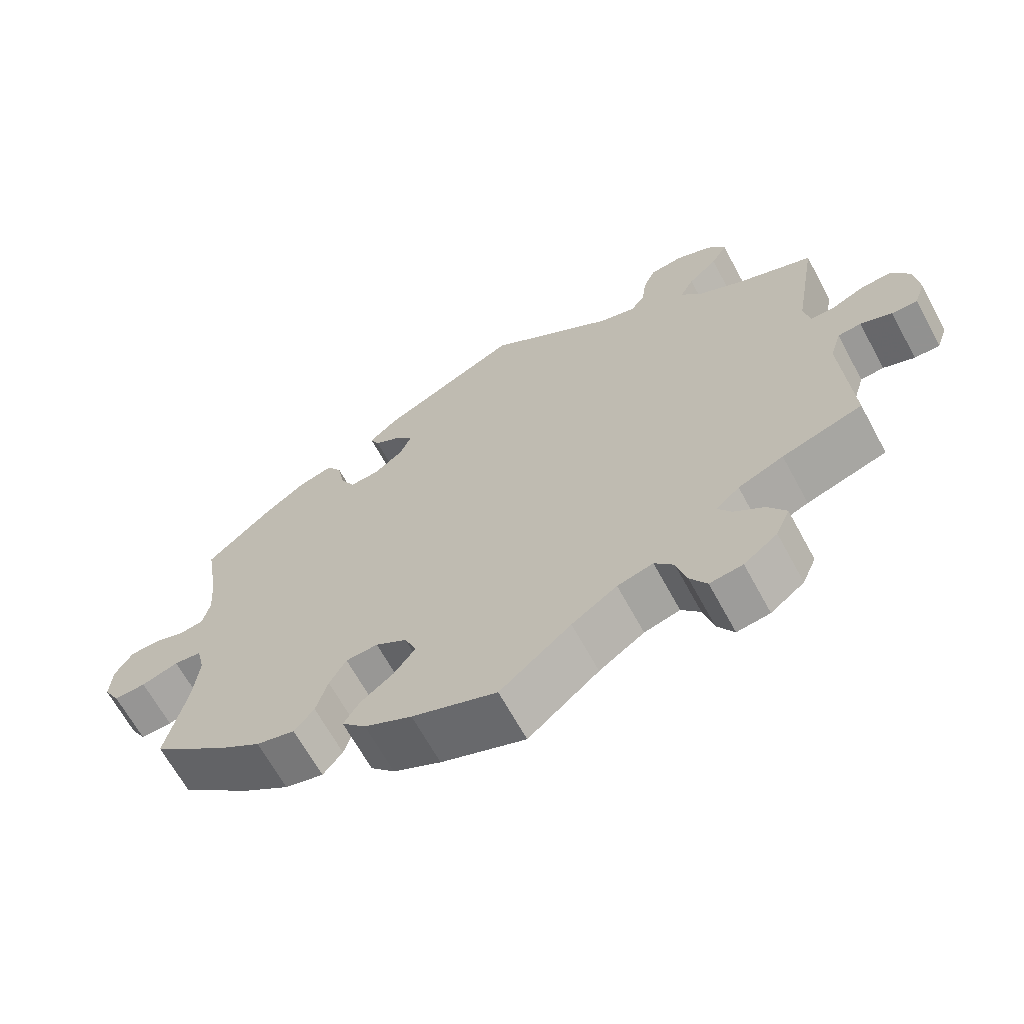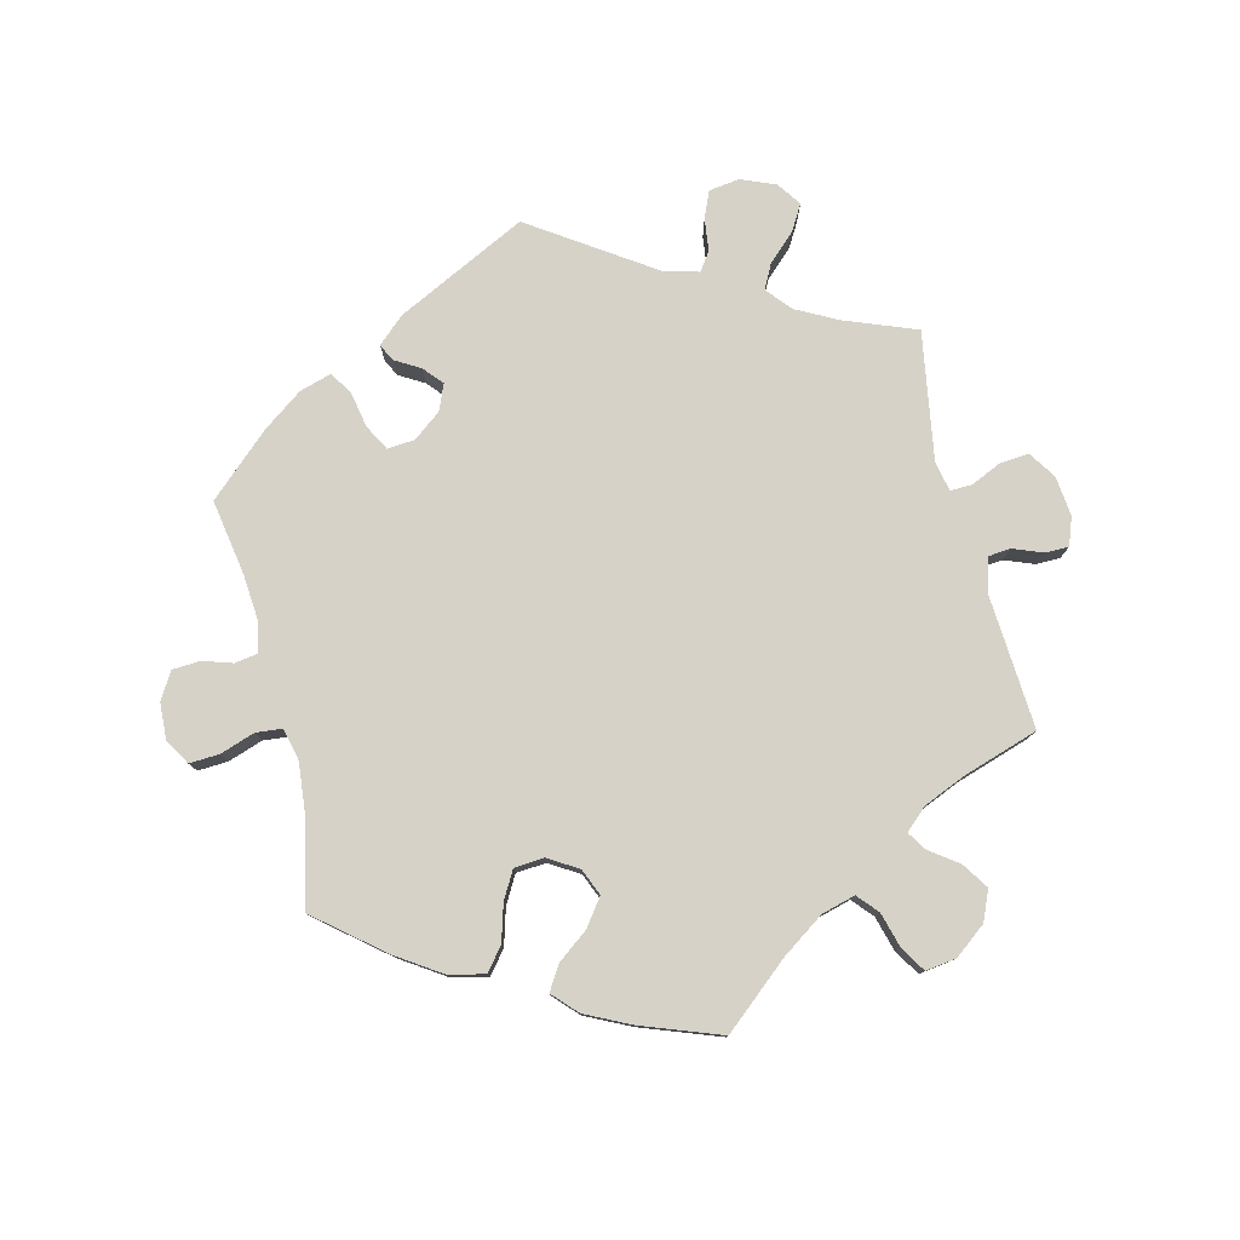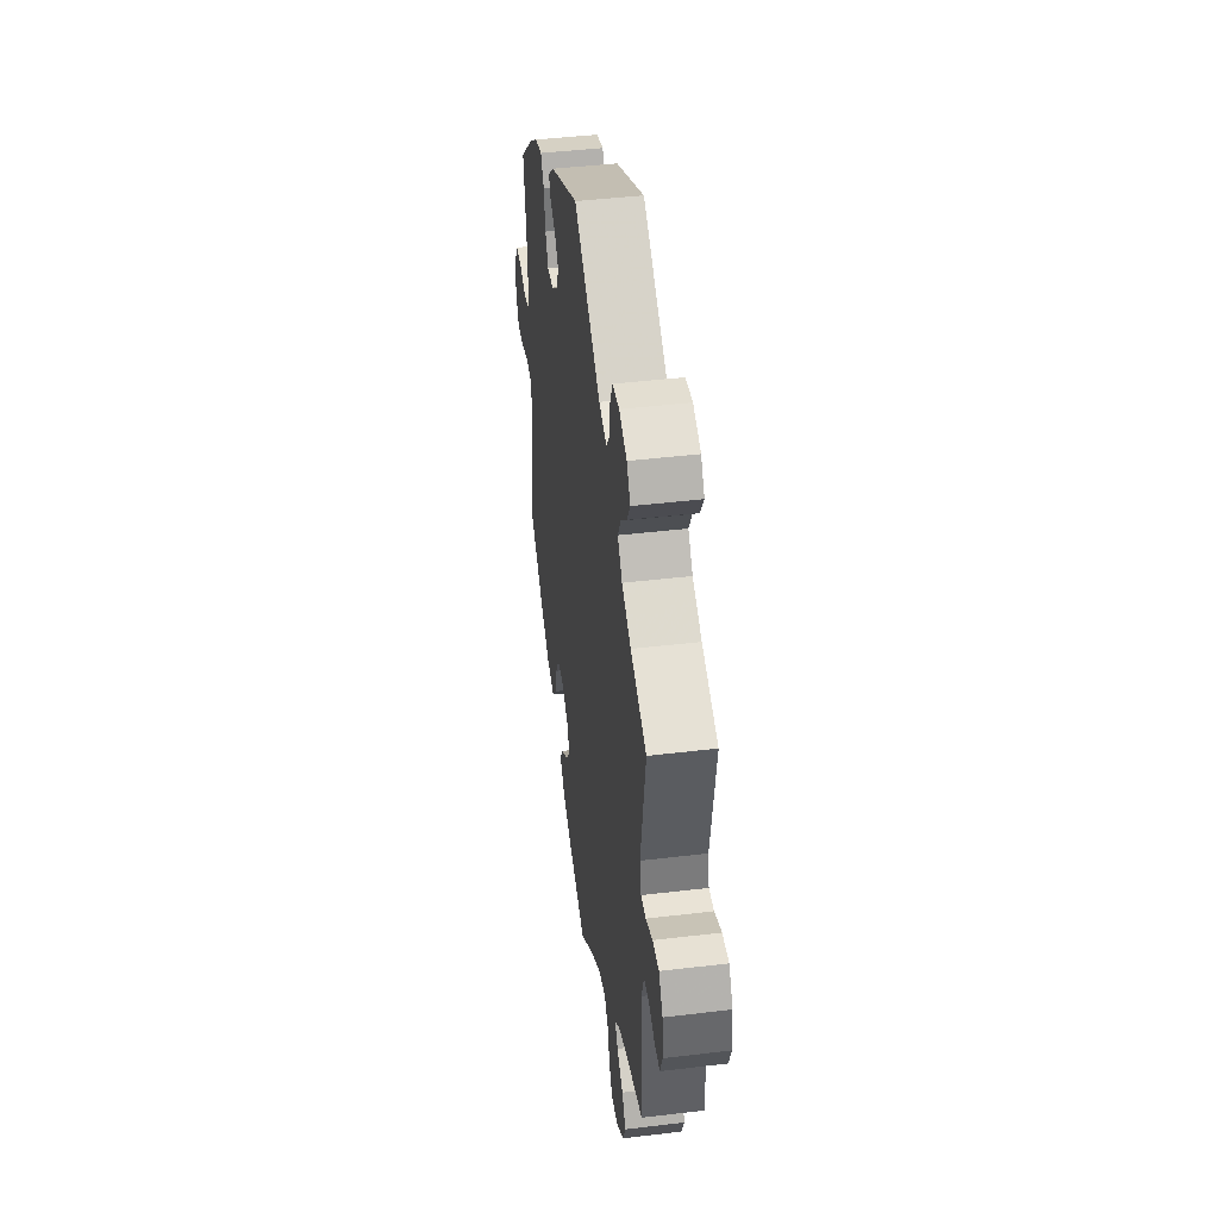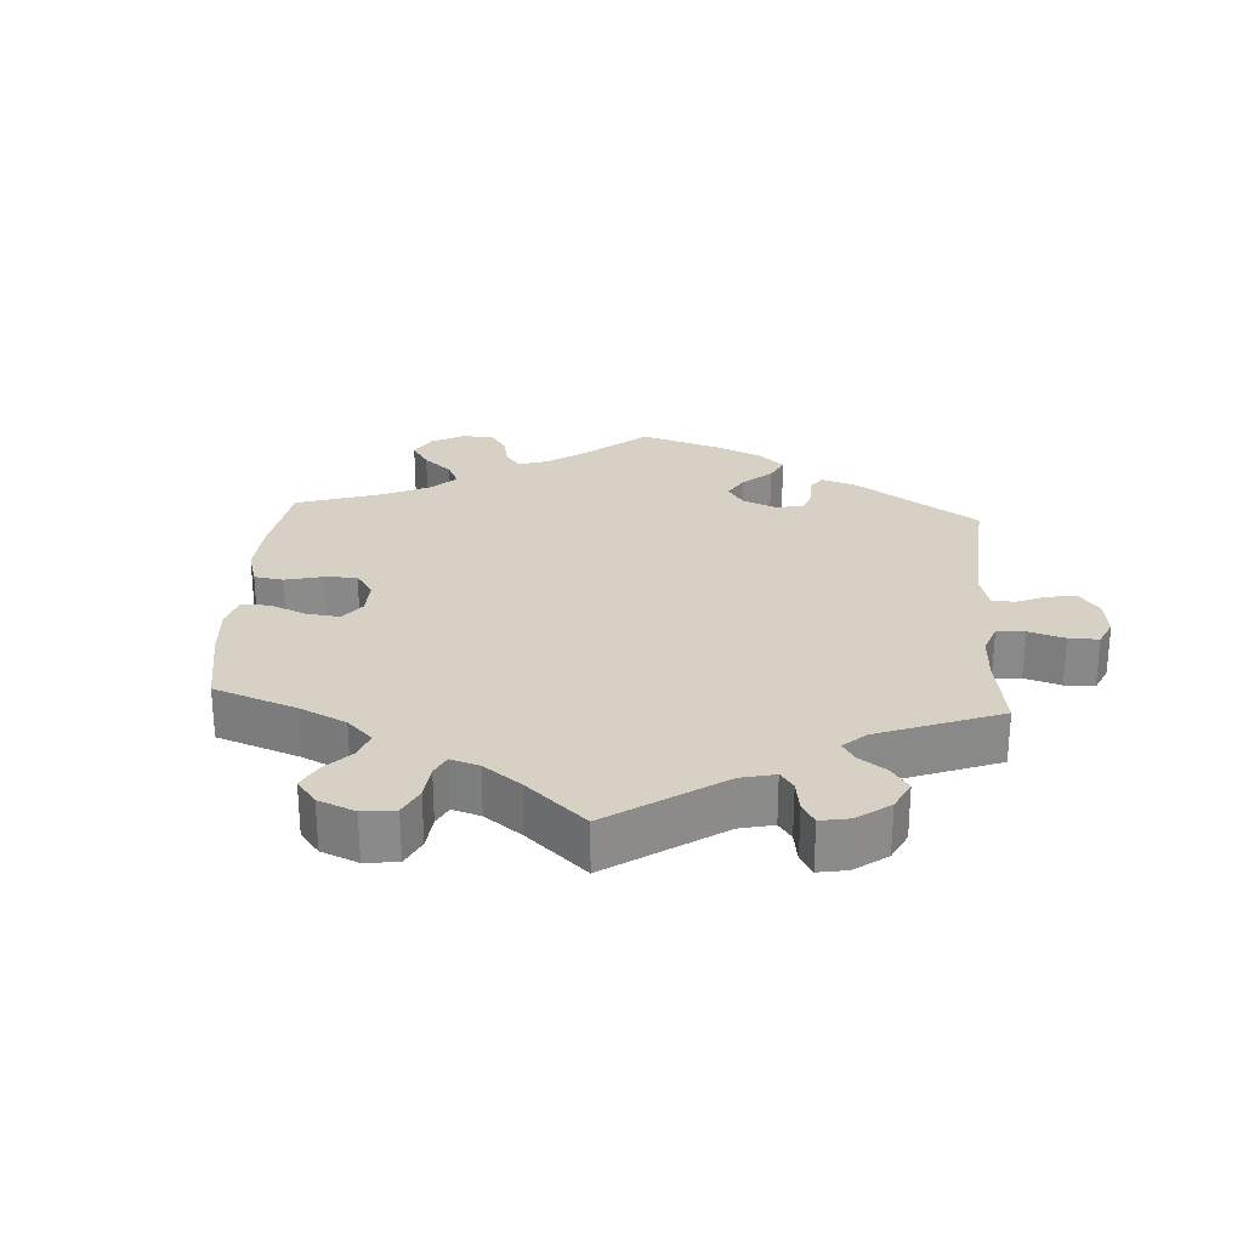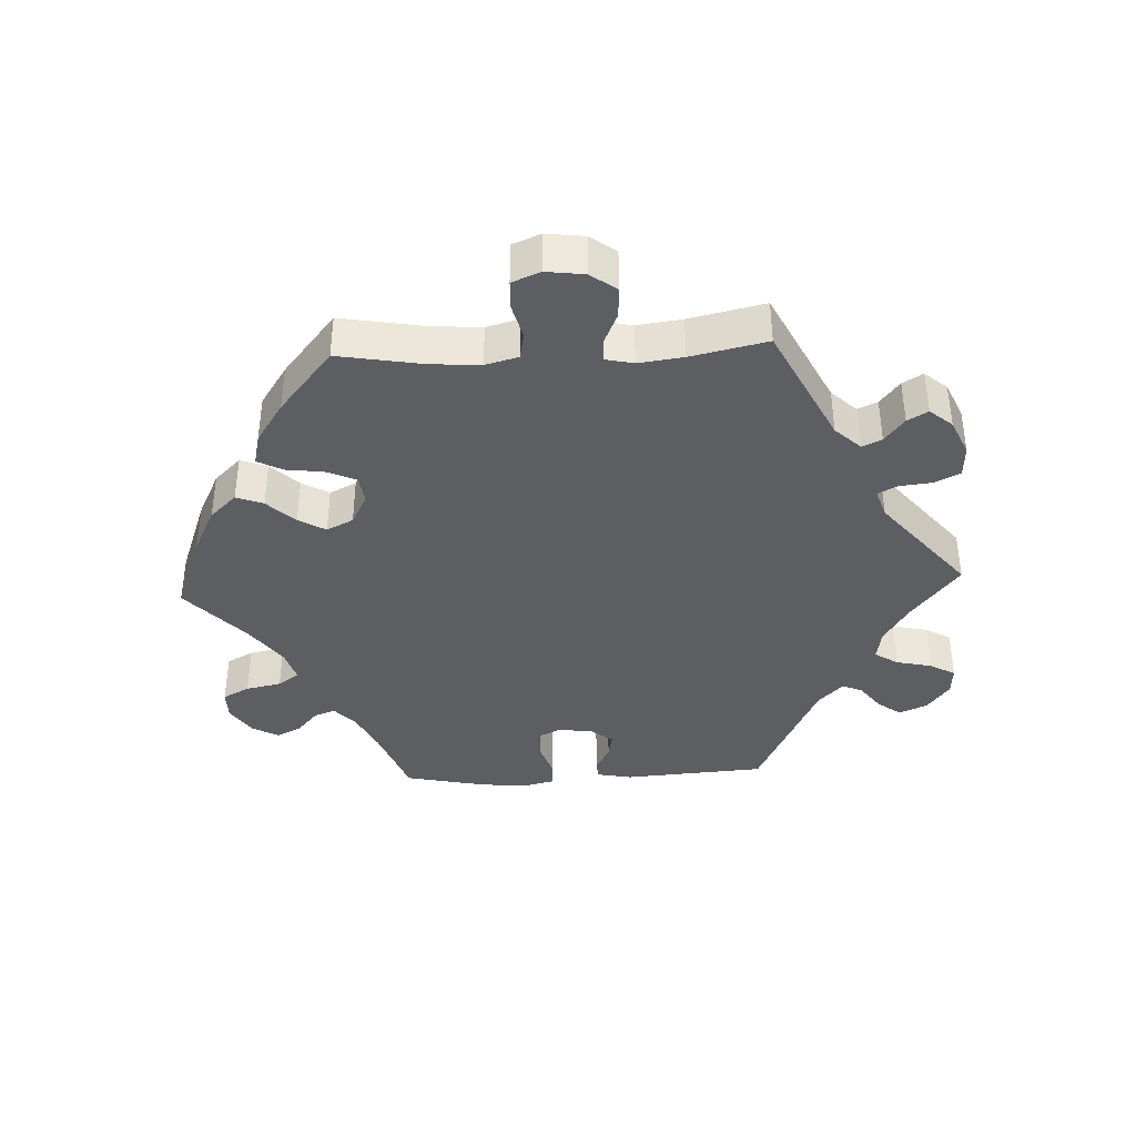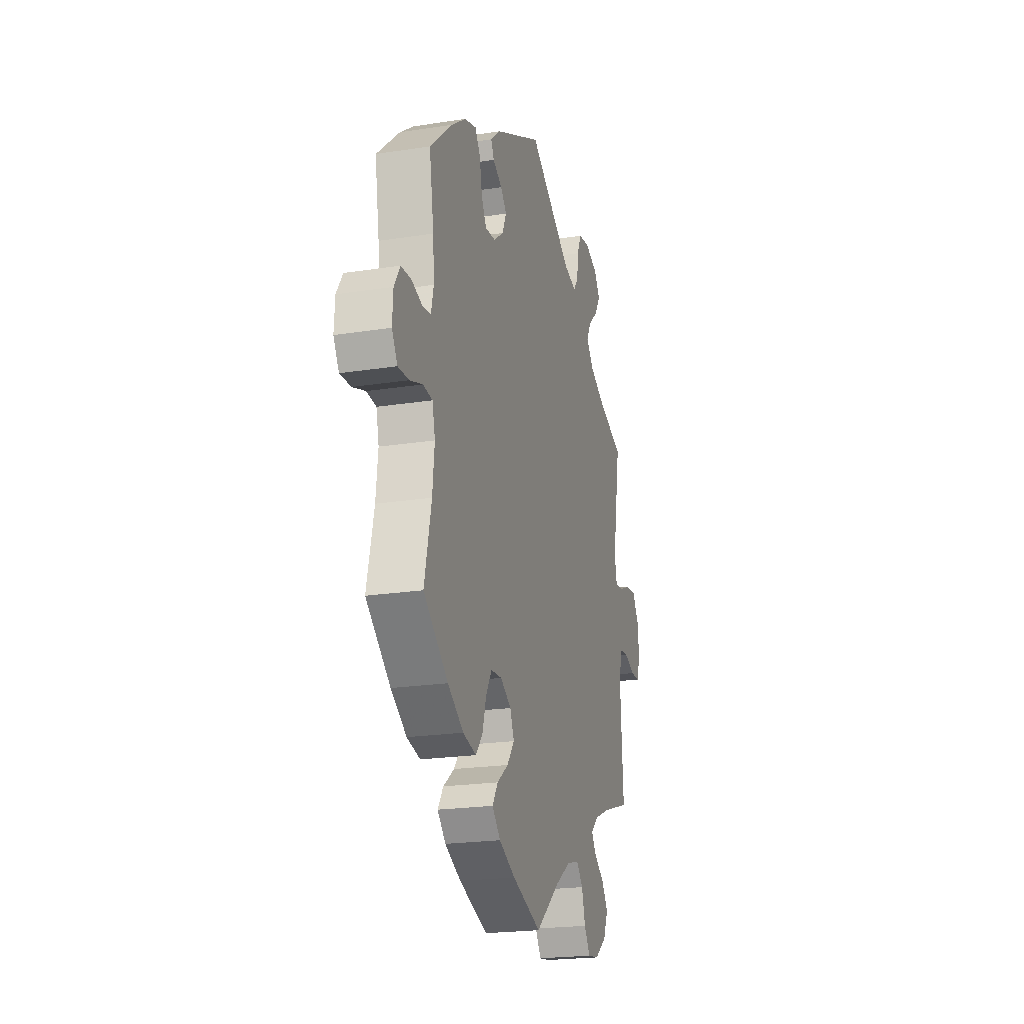
<metadata>
{"format":"obj","ext":"obj","renderer":"f3d","projection":"perspective","resolution":1024,"background":"white","views":[{"elev":-66.0,"azim":-151.5,"up":"+Z"},{"elev":78.5,"azim":165.9,"up":"+Y"},{"elev":43.9,"azim":-98.0,"up":"+Z"},{"elev":26.7,"azim":-116.4,"up":"+Y"},{"elev":-38.8,"azim":-147.3,"up":"+Y"},{"elev":-21.4,"azim":105.6,"up":"+Z"}]}
</metadata>
<code>
v -0.097 0.07 -0.497
v -0.159 0.07 -0.455
v -0.208 0.07 -0.442
v -0.234 0.07 -0.472
v -0.248 0.07 -0.523
v -0.271 0.07 -0.56
v -0.316 0.07 -0.554
v -0.362 0.07 -0.519
v -0.381 0.07 -0.475
v -0.356 0.07 -0.437
v -0.315 0.07 -0.407
v -0.297 0.07 -0.379
v -0.329 0.07 -0.35
v -0.391 0.07 -0.324
v -0.501 0.07 -0.289
v -0.489 0.07 -0.092
v -0.504 0.07 -0.043
v -0.536 0.07 -0.04
v -0.579 0.07 -0.057
v -0.614 0.07 -0.057
v -0.629 0.07 -0.016
v -0.623 0.07 0.042
v -0.597 0.07 0.082
v -0.555 0.07 0.079
v -0.51 0.07 0.059
v -0.478 0.07 0.058
v -0.469 0.07 0.101
v -0.501 0.07 0.289
v -0.396 0.07 0.33
v -0.336 0.07 0.362
v -0.306 0.07 0.398
v -0.325 0.07 0.434
v -0.365 0.07 0.471
v -0.387 0.07 0.508
v -0.363 0.07 0.543
v -0.313 0.07 0.564
v -0.268 0.07 0.558
v -0.251 0.07 0.519
v -0.245 0.07 0.472
v -0.226 0.07 0.445
v -0.175 0.07 0.459
v 0 0.07 0.578
v 0.19 0.07 0.485
v 0.23 0.07 0.45
v 0.218 0.07 0.425
v 0.181 0.07 0.403
v 0.157 0.07 0.375
v 0.173 0.07 0.337
v 0.214 0.07 0.306
v 0.254 0.07 0.303
v 0.274 0.07 0.34
v 0.284 0.07 0.393
v 0.305 0.07 0.426
v 0.352 0.07 0.412
v 0.409 0.07 0.371
v 0.5 0.07 0.289
v 0.482 0.07 0.178
v 0.477 0.07 0.111
v 0.487 0.07 0.067
v 0.52 0.07 0.062
v 0.563 0.07 0.076
v 0.604 0.07 0.074
v 0.628 0.07 0.035
v 0.631 0.07 -0.018
v 0.609 0.07 -0.056
v 0.565 0.07 -0.054
v 0.514 0.07 -0.037
v 0.476 0.07 -0.041
v 0.465 0.07 -0.088
v 0.473 0.07 -0.164
v 0.501 0.07 -0.288
v 0.403 0.07 -0.369
v 0.34 0.07 -0.411
v 0.287 0.07 -0.424
v 0.26 0.07 -0.391
v 0.244 0.07 -0.337
v 0.221 0.07 -0.297
v 0.177 0.07 -0.294
v 0.134 0.07 -0.321
v 0.118 0.07 -0.36
v 0.147 0.07 -0.399
v 0.192 0.07 -0.433
v 0.214 0.07 -0.468
v 0.181 0.07 -0.503
v 0.116 0.07 -0.535
v 0 0.07 -0.578
v -0.097 0 -0.497
v -0.159 0 -0.455
v -0.208 0 -0.442
v -0.234 0 -0.472
v -0.248 0 -0.523
v -0.271 0 -0.56
v -0.316 0 -0.554
v -0.362 0 -0.519
v -0.381 0 -0.475
v -0.356 0 -0.437
v -0.315 0 -0.407
v -0.297 0 -0.379
v -0.329 0 -0.35
v -0.391 0 -0.324
v -0.501 0 -0.289
v -0.489 0 -0.092
v -0.504 0 -0.043
v -0.536 0 -0.04
v -0.579 0 -0.057
v -0.614 0 -0.057
v -0.629 0 -0.016
v -0.623 0 0.042
v -0.597 0 0.082
v -0.555 0 0.079
v -0.51 0 0.059
v -0.478 0 0.058
v -0.469 0 0.101
v -0.501 0 0.289
v -0.396 0 0.33
v -0.336 0 0.362
v -0.306 0 0.398
v -0.325 0 0.434
v -0.365 0 0.471
v -0.387 0 0.508
v -0.363 0 0.543
v -0.313 0 0.564
v -0.268 0 0.558
v -0.251 0 0.519
v -0.245 0 0.472
v -0.226 0 0.445
v -0.175 0 0.459
v 0 0 0.578
v 0.19 0 0.485
v 0.23 0 0.45
v 0.218 0 0.425
v 0.181 0 0.403
v 0.157 0 0.375
v 0.173 0 0.337
v 0.214 0 0.306
v 0.254 0 0.303
v 0.274 0 0.34
v 0.284 0 0.393
v 0.305 0 0.426
v 0.352 0 0.412
v 0.409 0 0.371
v 0.5 0 0.289
v 0.482 0 0.178
v 0.477 0 0.111
v 0.487 0 0.067
v 0.52 0 0.062
v 0.563 0 0.076
v 0.604 0 0.074
v 0.628 0 0.035
v 0.631 0 -0.018
v 0.609 0 -0.056
v 0.565 0 -0.054
v 0.514 0 -0.037
v 0.476 0 -0.041
v 0.465 0 -0.088
v 0.473 0 -0.164
v 0.501 0 -0.288
v 0.403 0 -0.369
v 0.34 0 -0.411
v 0.287 0 -0.424
v 0.26 0 -0.391
v 0.244 0 -0.337
v 0.221 0 -0.297
v 0.177 0 -0.294
v 0.134 0 -0.321
v 0.118 0 -0.36
v 0.147 0 -0.399
v 0.192 0 -0.433
v 0.214 0 -0.468
v 0.181 0 -0.503
v 0.116 0 -0.535
v 0 0 -0.578
f 85 86 1
f 84 85 1 2
f 81 82 83 84
f 80 81 84 2
f 79 80 2 3
f 78 79 3
f 73 74 75 76
f 73 76 77
f 70 71 72 73
f 69 70 73 77
f 68 69 77 78
f 64 65 66 67
f 64 67 68
f 63 64 68
f 60 61 62 63
f 59 60 63 68
f 58 59 68 78
f 54 55 56 57
f 51 52 53 54
f 50 51 54 57
f 49 50 57 58
f 43 44 45 46
f 41 42 43 46
f 40 41 46 47
f 36 37 38 39
f 36 39 40
f 35 36 40
f 32 33 34 35
f 31 32 35 40
f 30 31 40 47
f 27 28 29
f 26 27 29 30
f 22 23 24 25
f 22 25 26
f 21 22 26
f 18 19 20 21
f 17 18 21 26
f 16 17 26 30
f 14 15 16 30
f 8 9 10 11
f 8 11 12
f 7 8 12
f 4 5 6 7
f 3 4 7 12
f 49 58 78 3
f 14 30 47 48
f 13 14 48 49
f 3 12 13 49
f 87 172 171
f 88 87 171 170
f 170 169 168 167
f 88 170 167 166
f 89 88 166 165
f 89 165 164
f 162 161 160 159
f 163 162 159
f 159 158 157 156
f 163 159 156 155
f 164 163 155 154
f 153 152 151 150
f 154 153 150
f 154 150 149
f 149 148 147 146
f 154 149 146 145
f 164 154 145 144
f 143 142 141 140
f 140 139 138 137
f 143 140 137 136
f 144 143 136 135
f 132 131 130 129
f 132 129 128 127
f 133 132 127 126
f 125 124 123 122
f 126 125 122
f 126 122 121
f 121 120 119 118
f 126 121 118 117
f 133 126 117 116
f 115 114 113
f 116 115 113 112
f 111 110 109 108
f 112 111 108
f 112 108 107
f 107 106 105 104
f 112 107 104 103
f 116 112 103 102
f 116 102 101 100
f 97 96 95 94
f 98 97 94
f 98 94 93
f 93 92 91 90
f 98 93 90 89
f 89 164 144 135
f 134 133 116 100
f 135 134 100 99
f 135 99 98 89
f 1 87 88 2
f 2 88 89 3
f 3 89 90 4
f 4 90 91 5
f 5 91 92 6
f 6 92 93 7
f 7 93 94 8
f 8 94 95 9
f 9 95 96 10
f 10 96 97 11
f 11 97 98 12
f 12 98 99 13
f 13 99 100 14
f 14 100 101 15
f 15 101 102 16
f 16 102 103 17
f 17 103 104 18
f 18 104 105 19
f 19 105 106 20
f 20 106 107 21
f 21 107 108 22
f 22 108 109 23
f 23 109 110 24
f 24 110 111 25
f 25 111 112 26
f 26 112 113 27
f 27 113 114 28
f 28 114 115 29
f 29 115 116 30
f 30 116 117 31
f 31 117 118 32
f 32 118 119 33
f 33 119 120 34
f 34 120 121 35
f 35 121 122 36
f 36 122 123 37
f 37 123 124 38
f 38 124 125 39
f 39 125 126 40
f 40 126 127 41
f 41 127 128 42
f 42 128 129 43
f 43 129 130 44
f 44 130 131 45
f 45 131 132 46
f 46 132 133 47
f 47 133 134 48
f 48 134 135 49
f 49 135 136 50
f 50 136 137 51
f 51 137 138 52
f 52 138 139 53
f 53 139 140 54
f 54 140 141 55
f 55 141 142 56
f 56 142 143 57
f 57 143 144 58
f 58 144 145 59
f 59 145 146 60
f 60 146 147 61
f 61 147 148 62
f 62 148 149 63
f 63 149 150 64
f 64 150 151 65
f 65 151 152 66
f 66 152 153 67
f 67 153 154 68
f 68 154 155 69
f 69 155 156 70
f 70 156 157 71
f 71 157 158 72
f 72 158 159 73
f 73 159 160 74
f 74 160 161 75
f 75 161 162 76
f 76 162 163 77
f 77 163 164 78
f 78 164 165 79
f 79 165 166 80
f 80 166 167 81
f 81 167 168 82
f 82 168 169 83
f 83 169 170 84
f 84 170 171 85
f 85 171 172 86
f 86 172 87 1

</code>
